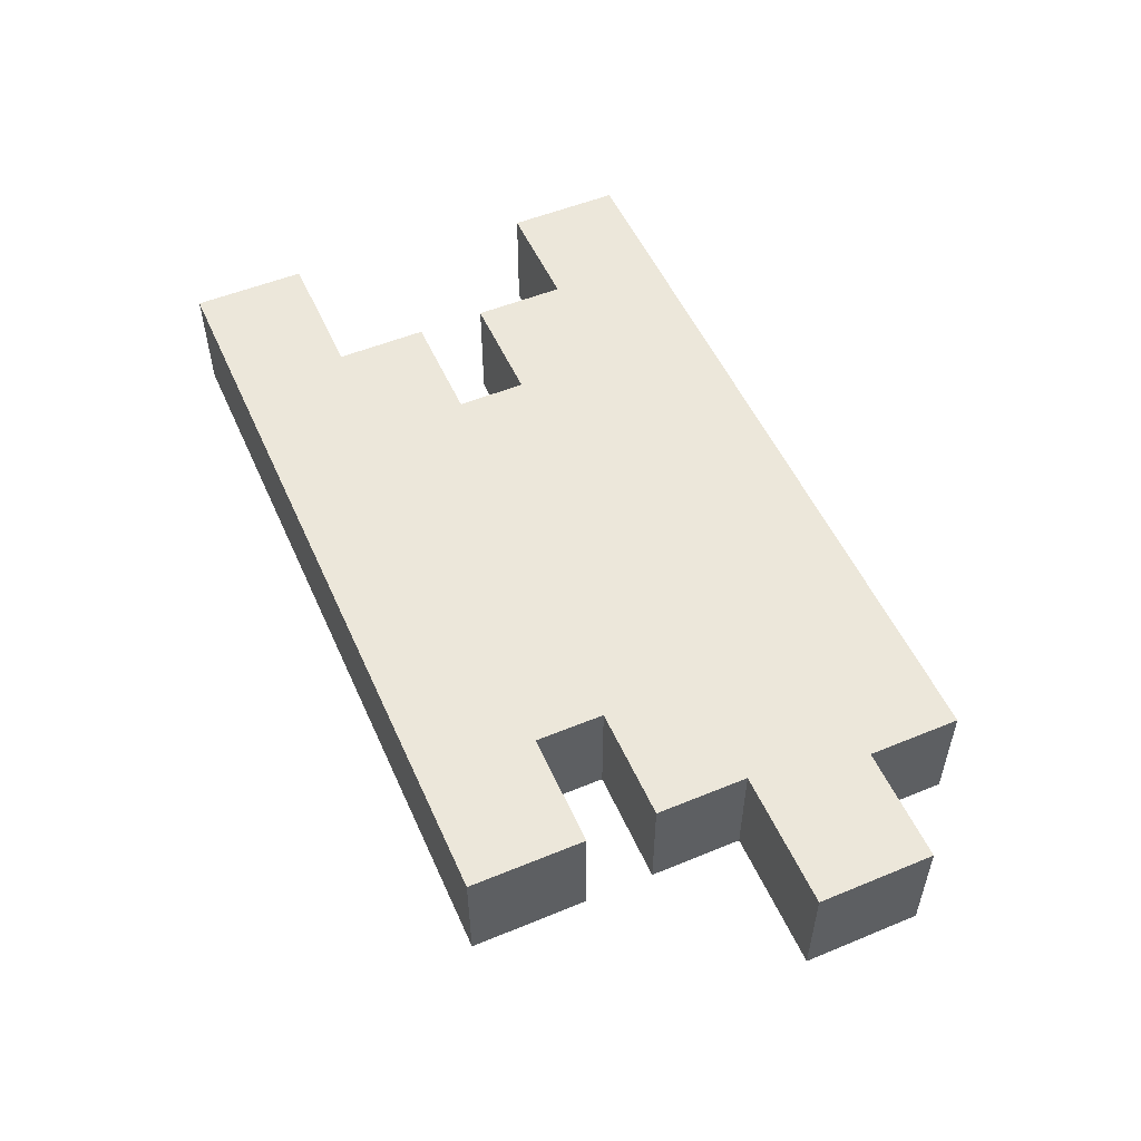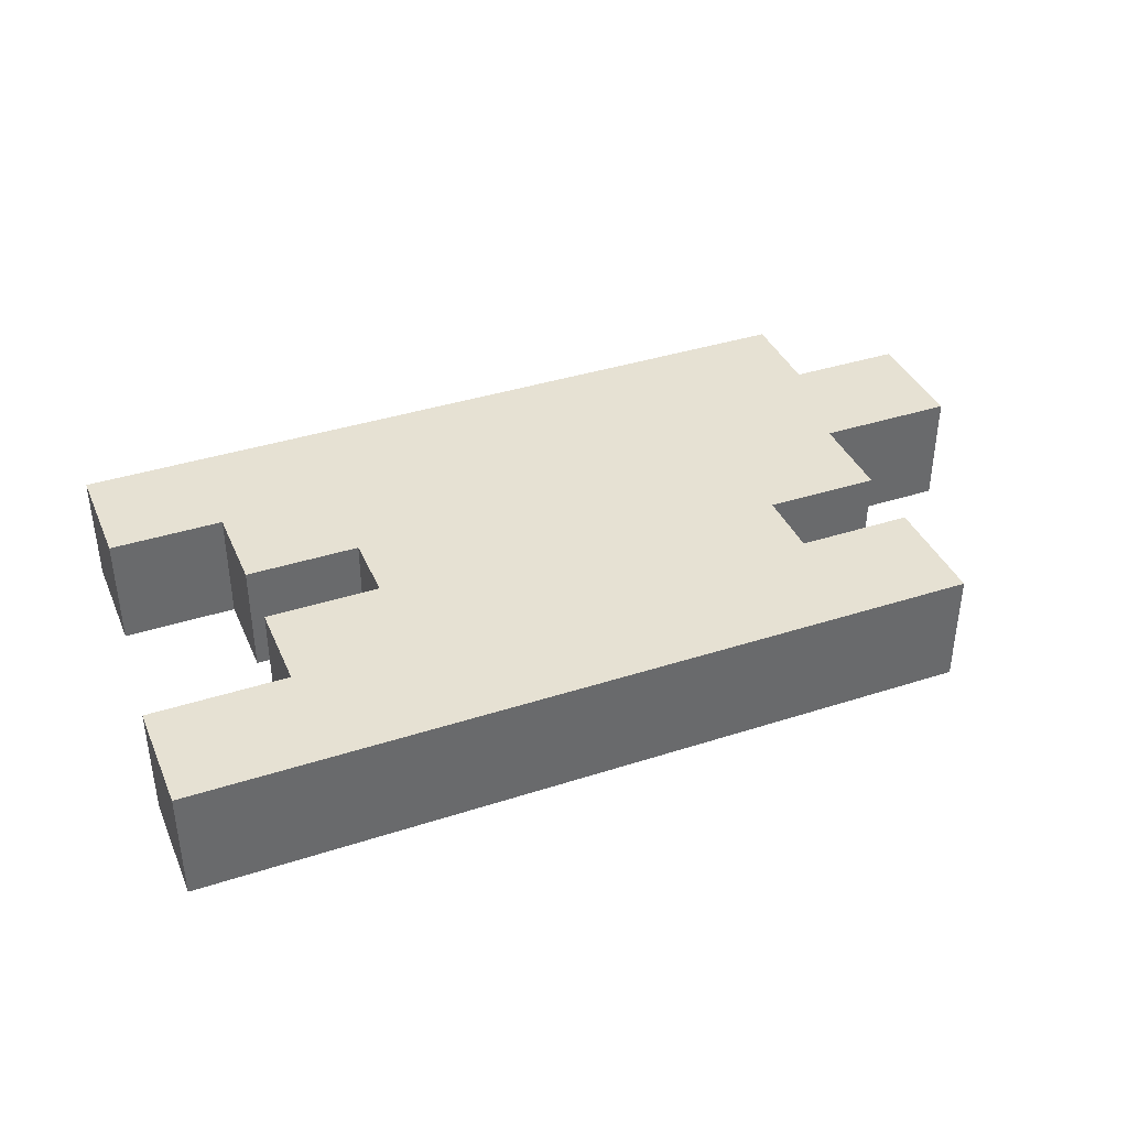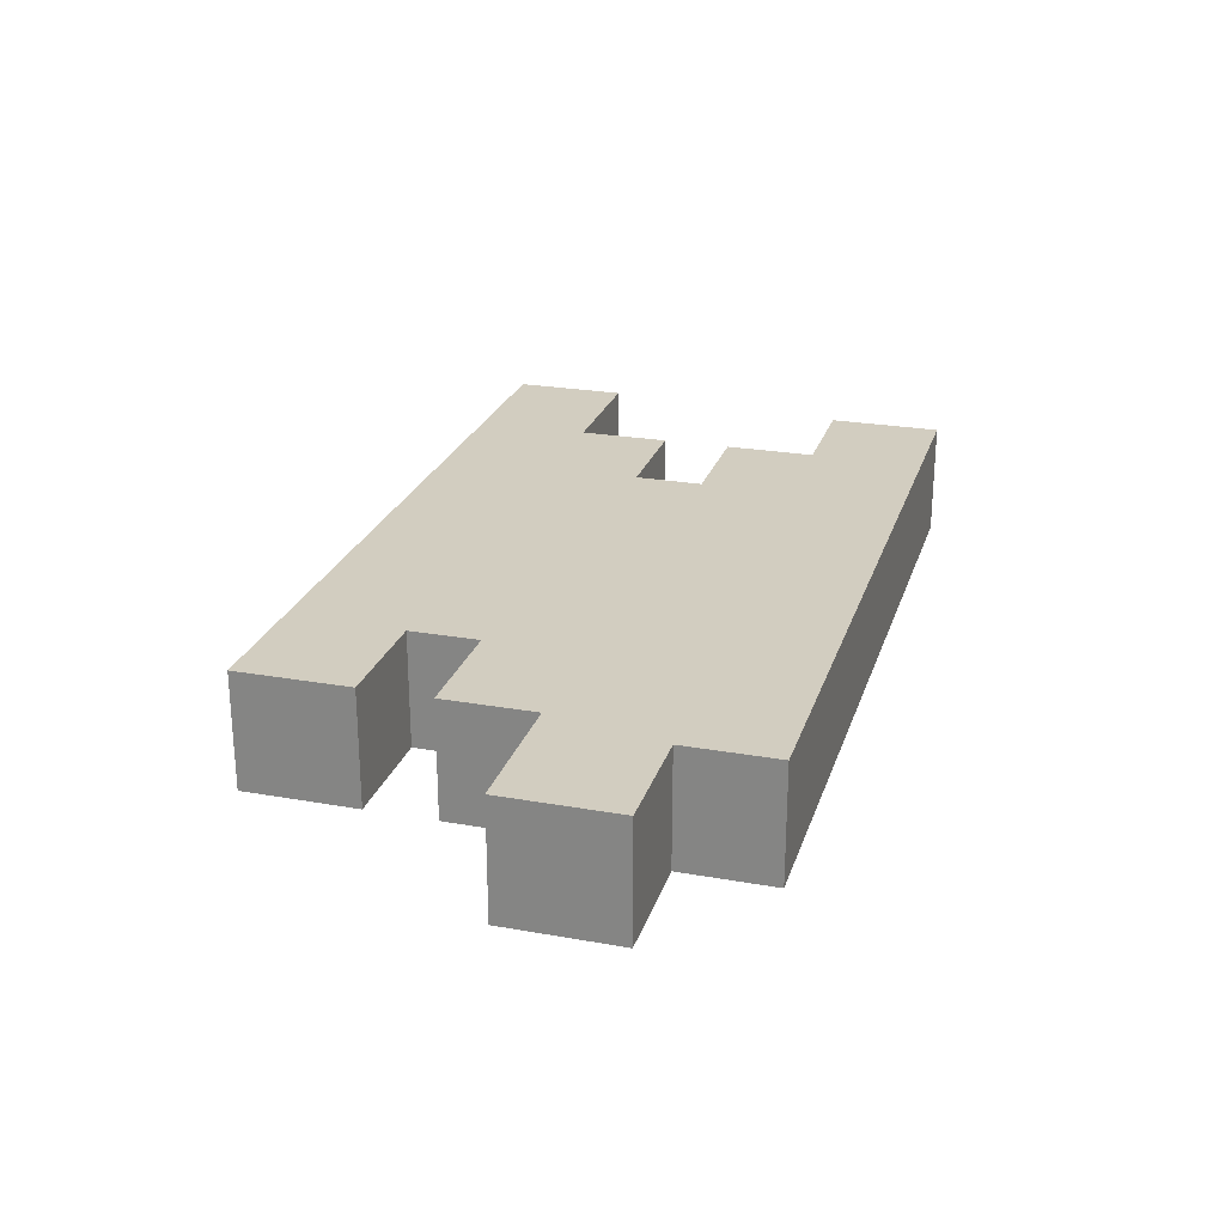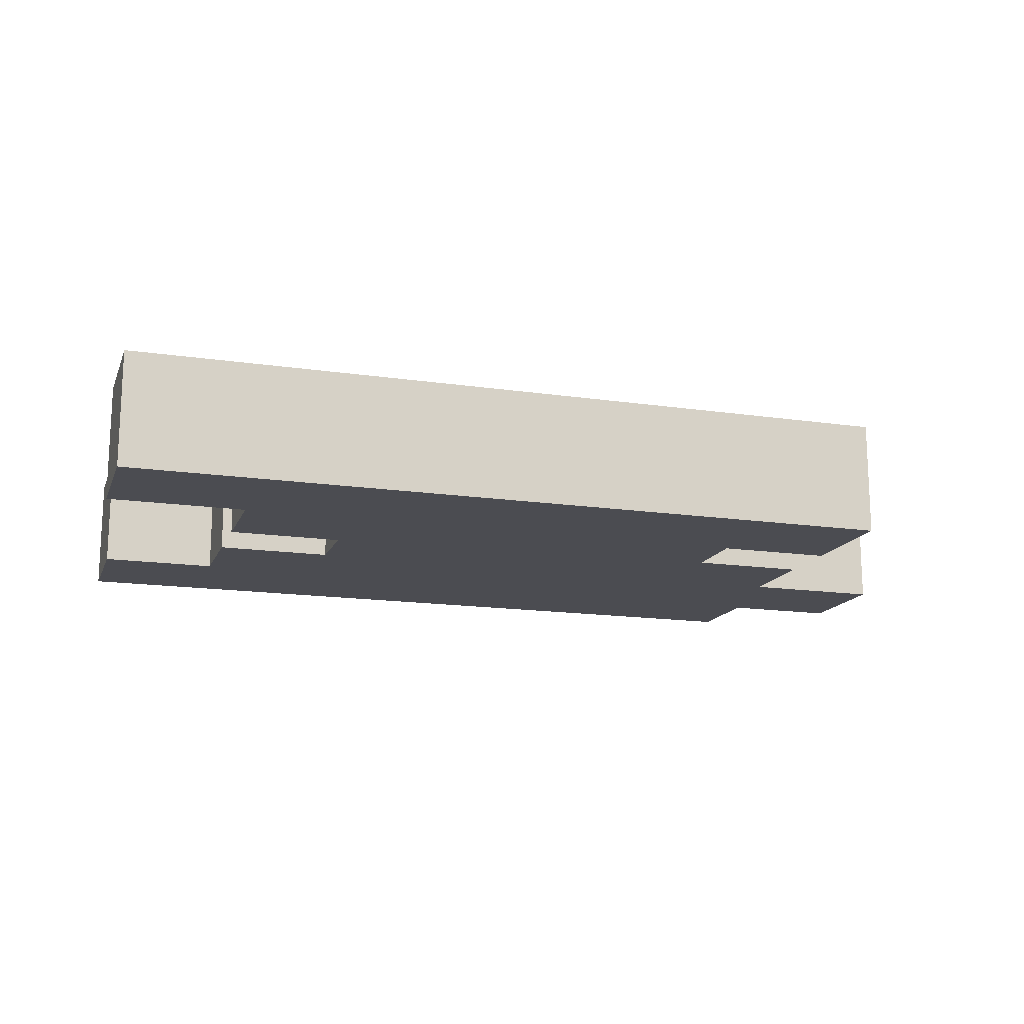
<metadata>
{"format":"obj","ext":"obj","renderer":"f3d","projection":"perspective","resolution":1024,"background":"white","views":[{"elev":52.9,"azim":66.2,"up":"+Z"},{"elev":38.6,"azim":-22.1,"up":"+Z"},{"elev":24.6,"azim":106.2,"up":"+Z"},{"elev":-15.4,"azim":-17.4,"up":"+Z"}]}
</metadata>
<code>
o
v -3.1 0.1 -5.7
v -3.1 0.1 -6.2
v -3.1 0.2 -5.8
v -3.1 0.2 -6.1
v -3.1 0.5 -5.8
v -3.1 0.5 -6.1
v -3.1 0.6 -5.7
v -3.1 0.6 -6.2
v -3 1.7 -5.7
v -3 1.7 -6.2
v -3 1.8 -5.8
v -3 1.8 -6.1
v -3 2.1 -5.8
v -3 2.1 -6.1
v -3 2.2 -5.7
v -3 2.2 -6.2
v -2.5 0.6 -5.7
v -2.5 0.6 -5.8
v -2.5 0.6 -6.1
v -2.5 0.6 -6.2
v -2.5 0.9 -5.8
v -2.5 0.9 -6.1
v -2.5 1 -5.7
v -2.5 1 -6.2
v -2.5 1.3 -5.7
v -2.5 1.3 -6.2
v -2.5 1.4 -5.8
v -2.5 1.4 -6.1
v -2.5 1.7 -5.7
v -2.5 1.7 -5.8
v -2.5 1.7 -6.1
v -2.5 1.7 -6.2
v -2 1 -5.7
v -2 1 -5.8
v -2 1 -6.1
v -2 1 -6.2
v -2 1.3 -5.7
v -2 1.3 -5.8
v -2 1.3 -6.1
v -2 1.3 -6.2
v -0.2 0.6 -5.7
v -0.2 0.6 -5.8
v -0.2 0.6 -6.1
v -0.2 0.6 -6.2
v -0.2 0.9 -5.7
v -0.2 0.9 -5.8
v -0.2 0.9 -6.1
v -0.2 0.9 -6.2
v 0.3 0.1 -5.7
v 0.3 0.1 -6.2
v 0.3 0.2 -5.8
v 0.3 0.2 -6.1
v 0.3 0.5 -5.8
v 0.3 0.5 -6.1
v 0.3 0.6 -5.7
v 0.3 0.6 -6.2
v 0.3 0.9 -5.7
v 0.3 0.9 -6.2
v 0.3 1 -5.8
v 0.3 1 -6.1
v 0.3 1.3 -5.7
v 0.3 1.3 -5.8
v 0.3 1.3 -6.1
v 0.3 1.3 -6.2
v 0.4 1.8 -5.7
v 0.4 1.8 -5.8
v 0.4 1.8 -6.1
v 0.4 1.8 -6.2
v 0.4 2.1 -5.8
v 0.4 2.1 -6.1
v 0.4 2.2 -5.7
v 0.4 2.2 -6.2
v 0.9 1.3 -5.7
v 0.9 1.3 -6.2
v 0.9 1.4 -5.8
v 0.9 1.4 -6.1
v 0.9 1.7 -5.8
v 0.9 1.7 -6.1
v 0.9 1.8 -5.7
v 0.9 1.8 -6.2
v -3.1 0.1 -5.7
v -3.1 0.6 -5.7
v -3 0.2 -5.7
v -3 0.5 -5.7
v -3 1.7 -5.7
v -3 2.2 -5.7
v -2.9 1.8 -5.7
v -2.9 2.1 -5.7
v -2.5 0.6 -5.7
v -2.5 1 -5.7
v -2.5 1.3 -5.7
v -2.5 1.7 -5.7
v -2.4 0.6 -5.7
v -2.4 0.9 -5.7
v -2.4 1.4 -5.7
v -2.4 1.7 -5.7
v -2 0.2 -5.7
v -2 0.5 -5.7
v -2 1 -5.7
v -2 1.3 -5.7
v -1.9 0.2 -5.7
v -1.9 0.5 -5.7
v -1.9 1 -5.7
v -1.9 1.3 -5.7
v -1.9 1.8 -5.7
v -1.9 2.1 -5.7
v -1.8 1.8 -5.7
v -1.8 2.1 -5.7
v -1.4 0.6 -5.7
v -1.4 0.9 -5.7
v -1.4 1.4 -5.7
v -1.4 1.7 -5.7
v -1.3 0.6 -5.7
v -1.3 0.9 -5.7
v -1.3 1.4 -5.7
v -1.3 1.7 -5.7
v -0.9 0.2 -5.7
v -0.9 0.5 -5.7
v -0.9 1 -5.7
v -0.9 1.3 -5.7
v -0.8 0.2 -5.7
v -0.8 0.5 -5.7
v -0.8 1 -5.7
v -0.8 1.3 -5.7
v -0.8 1.8 -5.7
v -0.8 2.1 -5.7
v -0.7 1.8 -5.7
v -0.7 2.1 -5.7
v -0.3 0.6 -5.7
v -0.3 0.9 -5.7
v -0.3 1.4 -5.7
v -0.3 1.7 -5.7
v -0.2 0.6 -5.7
v -0.2 0.9 -5.7
v -0.2 1.4 -5.7
v -0.2 1.7 -5.7
v 0.2 0.2 -5.7
v 0.2 0.5 -5.7
v 0.2 1 -5.7
v 0.2 1.3 -5.7
v 0.3 0.1 -5.7
v 0.3 0.6 -5.7
v 0.3 0.9 -5.7
v 0.3 1.3 -5.7
v 0.3 1.8 -5.7
v 0.3 2.1 -5.7
v 0.4 1.8 -5.7
v 0.4 2.2 -5.7
v 0.8 1.4 -5.7
v 0.8 1.7 -5.7
v 0.9 1.3 -5.7
v 0.9 1.8 -5.7
v -3.1 0.1 -6.2
v -3.1 0.6 -6.2
v -3 0.2 -6.2
v -3 0.5 -6.2
v -3 1.7 -6.2
v -3 2.2 -6.2
v -2.9 1.8 -6.2
v -2.9 2.1 -6.2
v -2.5 0.6 -6.2
v -2.5 1 -6.2
v -2.5 1.3 -6.2
v -2.5 1.7 -6.2
v -2.4 0.6 -6.2
v -2.4 0.9 -6.2
v -2.4 1.4 -6.2
v -2.4 1.7 -6.2
v -2 0.2 -6.2
v -2 0.5 -6.2
v -2 1 -6.2
v -2 1.3 -6.2
v -1.9 0.2 -6.2
v -1.9 0.5 -6.2
v -1.9 1 -6.2
v -1.9 1.3 -6.2
v -1.9 1.8 -6.2
v -1.9 2.1 -6.2
v -1.8 1.8 -6.2
v -1.8 2.1 -6.2
v -1.4 0.6 -6.2
v -1.4 0.9 -6.2
v -1.4 1.4 -6.2
v -1.4 1.7 -6.2
v -1.3 0.6 -6.2
v -1.3 0.9 -6.2
v -1.3 1.4 -6.2
v -1.3 1.7 -6.2
v -0.9 0.2 -6.2
v -0.9 0.5 -6.2
v -0.9 1 -6.2
v -0.9 1.3 -6.2
v -0.8 0.2 -6.2
v -0.8 0.5 -6.2
v -0.8 1 -6.2
v -0.8 1.3 -6.2
v -0.8 1.8 -6.2
v -0.8 2.1 -6.2
v -0.7 1.8 -6.2
v -0.7 2.1 -6.2
v -0.3 0.6 -6.2
v -0.3 0.9 -6.2
v -0.3 1.4 -6.2
v -0.3 1.7 -6.2
v -0.2 0.6 -6.2
v -0.2 0.9 -6.2
v -0.2 1.4 -6.2
v -0.2 1.7 -6.2
v 0.2 0.2 -6.2
v 0.2 0.5 -6.2
v 0.2 1 -6.2
v 0.2 1.3 -6.2
v 0.3 0.1 -6.2
v 0.3 0.6 -6.2
v 0.3 0.9 -6.2
v 0.3 1.3 -6.2
v 0.3 1.8 -6.2
v 0.3 2.1 -6.2
v 0.4 1.8 -6.2
v 0.4 2.2 -6.2
v 0.8 1.4 -6.2
v 0.8 1.7 -6.2
v 0.9 1.3 -6.2
v 0.9 1.8 -6.2
v -3.1 0.1 -5.7
v 0.3 0.1 -5.7
v -3 0.1 -5.8
v -2 0.1 -5.8
v -1.9 0.1 -5.8
v -0.9 0.1 -5.8
v -0.8 0.1 -5.8
v 0.2 0.1 -5.8
v -3 0.1 -6.1
v -2 0.1 -6.1
v -1.9 0.1 -6.1
v -0.9 0.1 -6.1
v -0.8 0.1 -6.1
v 0.2 0.1 -6.1
v -3.1 0.1 -6.2
v 0.3 0.1 -6.2
v -0.2 0.9 -5.7
v 0.3 0.9 -5.7
v -0.2 0.9 -5.8
v 0.2 0.9 -5.8
v -0.2 0.9 -6.1
v 0.2 0.9 -6.1
v -0.2 0.9 -6.2
v 0.3 0.9 -6.2
v -2.5 1.3 -5.7
v -2 1.3 -5.7
v 0.3 1.3 -5.7
v 0.9 1.3 -5.7
v -2.4 1.3 -5.8
v -2 1.3 -5.8
v 0.3 1.3 -5.8
v 0.8 1.3 -5.8
v -2.4 1.3 -6.1
v -2 1.3 -6.1
v 0.3 1.3 -6.1
v 0.8 1.3 -6.1
v -2.5 1.3 -6.2
v -2 1.3 -6.2
v 0.3 1.3 -6.2
v 0.9 1.3 -6.2
v -3 1.7 -5.7
v -2.5 1.7 -5.7
v -2.9 1.7 -5.8
v -2.5 1.7 -5.8
v -2.9 1.7 -6.1
v -2.5 1.7 -6.1
v -3 1.7 -6.2
v -2.5 1.7 -6.2
v -3.1 0.6 -5.7
v -2.5 0.6 -5.7
v -0.2 0.6 -5.7
v 0.3 0.6 -5.7
v -3 0.6 -5.8
v -2.5 0.6 -5.8
v -0.2 0.6 -5.8
v 0.2 0.6 -5.8
v -3 0.6 -6.1
v -2.5 0.6 -6.1
v -0.2 0.6 -6.1
v 0.2 0.6 -6.1
v -3.1 0.6 -6.2
v -2.5 0.6 -6.2
v -0.2 0.6 -6.2
v 0.3 0.6 -6.2
v -2.5 1 -5.7
v -2 1 -5.7
v -2.4 1 -5.8
v -2 1 -5.8
v -2.4 1 -6.1
v -2 1 -6.1
v -2.5 1 -6.2
v -2 1 -6.2
v 0.4 1.8 -5.7
v 0.9 1.8 -5.7
v 0.4 1.8 -5.8
v 0.8 1.8 -5.8
v 0.4 1.8 -6.1
v 0.8 1.8 -6.1
v 0.4 1.8 -6.2
v 0.9 1.8 -6.2
v -3 2.2 -5.7
v 0.4 2.2 -5.7
v -2.9 2.2 -5.8
v -1.9 2.2 -5.8
v -1.8 2.2 -5.8
v -0.8 2.2 -5.8
v -0.7 2.2 -5.8
v 0.3 2.2 -5.8
v -2.9 2.2 -6.1
v -1.9 2.2 -6.1
v -1.8 2.2 -6.1
v -0.8 2.2 -6.1
v -0.7 2.2 -6.1
v 0.3 2.2 -6.1
v -3 2.2 -6.2
v 0.4 2.2 -6.2
f 3 2 1
f 4 2 3
f 5 3 1
f 5 4 3
f 6 2 4
f 6 4 5
f 7 5 1
f 7 6 5
f 8 2 6
f 8 6 7
f 11 10 9
f 12 10 11
f 13 11 9
f 13 12 11
f 14 10 12
f 14 12 13
f 15 13 9
f 15 14 13
f 16 10 14
f 16 14 15
f 21 18 17
f 21 19 18
f 22 20 19
f 22 19 21
f 23 21 17
f 23 22 21
f 24 20 22
f 24 22 23
f 27 26 25
f 28 26 27
f 29 27 25
f 30 28 27
f 30 27 29
f 31 26 28
f 31 28 30
f 32 26 31
f 37 34 33
f 38 35 34
f 38 34 37
f 39 36 35
f 39 35 38
f 40 36 39
f 41 42 45
f 42 43 46
f 45 42 46
f 43 44 47
f 46 43 47
f 47 44 48
f 49 50 51
f 51 50 52
f 49 51 53
f 51 52 53
f 52 50 54
f 53 52 54
f 49 53 55
f 53 54 55
f 54 50 56
f 55 54 56
f 57 58 59
f 59 58 60
f 57 59 61
f 59 60 62
f 61 59 62
f 60 58 63
f 62 60 63
f 63 58 64
f 65 66 69
f 66 67 69
f 67 68 70
f 69 67 70
f 65 69 71
f 69 70 71
f 70 68 72
f 71 70 72
f 73 74 75
f 75 74 76
f 73 75 77
f 75 76 77
f 76 74 78
f 77 76 78
f 73 77 79
f 77 78 79
f 78 74 80
f 79 78 80
f 83 82 81
f 84 82 83
f 87 86 85
f 88 86 87
f 89 82 84
f 92 87 85
f 93 90 89
f 93 89 84
f 94 90 93
f 95 92 91
f 96 87 92
f 96 92 95
f 97 83 81
f 97 84 83
f 98 93 84
f 98 84 97
f 99 90 94
f 100 95 91
f 101 97 81
f 101 98 97
f 102 93 98
f 102 98 101
f 103 99 94
f 103 100 99
f 104 95 100
f 104 100 103
f 105 87 96
f 105 88 87
f 106 86 88
f 106 88 105
f 107 105 96
f 107 106 105
f 108 86 106
f 108 106 107
f 109 93 102
f 109 94 93
f 110 103 94
f 110 94 109
f 111 95 104
f 111 96 95
f 112 107 96
f 112 96 111
f 113 110 109
f 113 109 102
f 114 103 110
f 114 110 113
f 115 111 104
f 115 112 111
f 116 107 112
f 116 112 115
f 117 101 81
f 117 102 101
f 118 113 102
f 118 102 117
f 119 103 114
f 119 104 103
f 120 115 104
f 120 104 119
f 121 117 81
f 121 118 117
f 122 113 118
f 122 118 121
f 123 119 114
f 123 120 119
f 124 115 120
f 124 120 123
f 125 107 116
f 125 108 107
f 126 86 108
f 126 108 125
f 127 125 116
f 127 126 125
f 128 86 126
f 128 126 127
f 129 113 122
f 129 114 113
f 130 123 114
f 130 114 129
f 131 115 124
f 131 116 115
f 132 127 116
f 132 116 131
f 133 129 122
f 133 130 129
f 134 123 130
f 134 130 133
f 135 131 124
f 135 132 131
f 136 127 132
f 136 132 135
f 137 121 81
f 137 122 121
f 138 133 122
f 138 122 137
f 139 123 134
f 139 124 123
f 140 135 124
f 140 124 139
f 141 137 81
f 141 138 137
f 142 133 138
f 142 138 141
f 143 139 134
f 143 140 139
f 144 135 140
f 144 140 143
f 145 127 136
f 145 128 127
f 146 86 128
f 146 128 145
f 147 145 136
f 147 146 145
f 148 86 146
f 148 146 147
f 149 135 144
f 149 136 135
f 150 147 136
f 150 136 149
f 151 149 144
f 151 150 149
f 152 147 150
f 152 150 151
f 153 154 155
f 155 154 156
f 157 158 159
f 159 158 160
f 156 154 161
f 157 159 164
f 161 162 165
f 156 161 165
f 165 162 166
f 163 164 167
f 164 159 168
f 167 164 168
f 153 155 169
f 155 156 169
f 156 165 170
f 169 156 170
f 166 162 171
f 163 167 172
f 153 169 173
f 169 170 173
f 170 165 174
f 173 170 174
f 166 171 175
f 171 172 175
f 172 167 176
f 175 172 176
f 168 159 177
f 159 160 177
f 160 158 178
f 177 160 178
f 168 177 179
f 177 178 179
f 178 158 180
f 179 178 180
f 174 165 181
f 165 166 181
f 166 175 182
f 181 166 182
f 176 167 183
f 167 168 183
f 168 179 184
f 183 168 184
f 181 182 185
f 174 181 185
f 182 175 186
f 185 182 186
f 176 183 187
f 183 184 187
f 184 179 188
f 187 184 188
f 153 173 189
f 173 174 189
f 174 185 190
f 189 174 190
f 186 175 191
f 175 176 191
f 176 187 192
f 191 176 192
f 153 189 193
f 189 190 193
f 190 185 194
f 193 190 194
f 186 191 195
f 191 192 195
f 192 187 196
f 195 192 196
f 188 179 197
f 179 180 197
f 180 158 198
f 197 180 198
f 188 197 199
f 197 198 199
f 198 158 200
f 199 198 200
f 194 185 201
f 185 186 201
f 186 195 202
f 201 186 202
f 196 187 203
f 187 188 203
f 188 199 204
f 203 188 204
f 194 201 205
f 201 202 205
f 202 195 206
f 205 202 206
f 196 203 207
f 203 204 207
f 204 199 208
f 207 204 208
f 153 193 209
f 193 194 209
f 194 205 210
f 209 194 210
f 206 195 211
f 195 196 211
f 196 207 212
f 211 196 212
f 153 209 213
f 209 210 213
f 210 205 214
f 213 210 214
f 206 211 215
f 211 212 215
f 212 207 216
f 215 212 216
f 208 199 217
f 199 200 217
f 200 158 218
f 217 200 218
f 208 217 219
f 217 218 219
f 218 158 220
f 219 218 220
f 216 207 221
f 207 208 221
f 208 219 222
f 221 208 222
f 216 221 223
f 221 222 223
f 222 219 224
f 223 222 224
f 227 226 225
f 228 226 227
f 229 226 228
f 230 226 229
f 231 226 230
f 232 226 231
f 233 227 225
f 233 228 227
f 234 229 228
f 234 228 233
f 235 230 229
f 235 229 234
f 236 231 230
f 236 230 235
f 237 232 231
f 237 231 236
f 238 226 232
f 238 232 237
f 239 237 236
f 239 236 235
f 239 238 237
f 239 235 234
f 239 234 233
f 239 233 225
f 240 226 238
f 240 238 239
f 243 242 241
f 244 242 243
f 245 244 243
f 246 242 244
f 246 244 245
f 247 246 245
f 248 242 246
f 248 246 247
f 253 250 249
f 254 250 253
f 255 252 251
f 256 252 255
f 257 254 253
f 257 253 249
f 258 254 257
f 259 256 255
f 260 252 256
f 260 256 259
f 261 258 257
f 261 257 249
f 262 258 261
f 263 260 259
f 264 252 260
f 264 260 263
f 267 266 265
f 268 266 267
f 269 267 265
f 269 268 267
f 270 268 269
f 271 269 265
f 271 270 269
f 272 270 271
f 273 274 277
f 277 274 278
f 275 276 279
f 279 276 280
f 277 278 281
f 273 277 281
f 281 278 282
f 279 280 283
f 280 276 284
f 283 280 284
f 281 282 285
f 273 281 285
f 285 282 286
f 283 284 287
f 284 276 288
f 287 284 288
f 289 290 291
f 291 290 292
f 289 291 293
f 291 292 293
f 293 292 294
f 289 293 295
f 293 294 295
f 295 294 296
f 297 298 299
f 299 298 300
f 299 300 301
f 300 298 302
f 301 300 302
f 301 302 303
f 302 298 304
f 303 302 304
f 305 306 307
f 307 306 308
f 308 306 309
f 309 306 310
f 310 306 311
f 311 306 312
f 305 307 313
f 307 308 313
f 308 309 314
f 313 308 314
f 309 310 315
f 314 309 315
f 310 311 316
f 315 310 316
f 311 312 317
f 316 311 317
f 312 306 318
f 317 312 318
f 316 317 319
f 315 316 319
f 317 318 319
f 314 315 319
f 313 314 319
f 305 313 319
f 318 306 320
f 319 318 320

</code>
